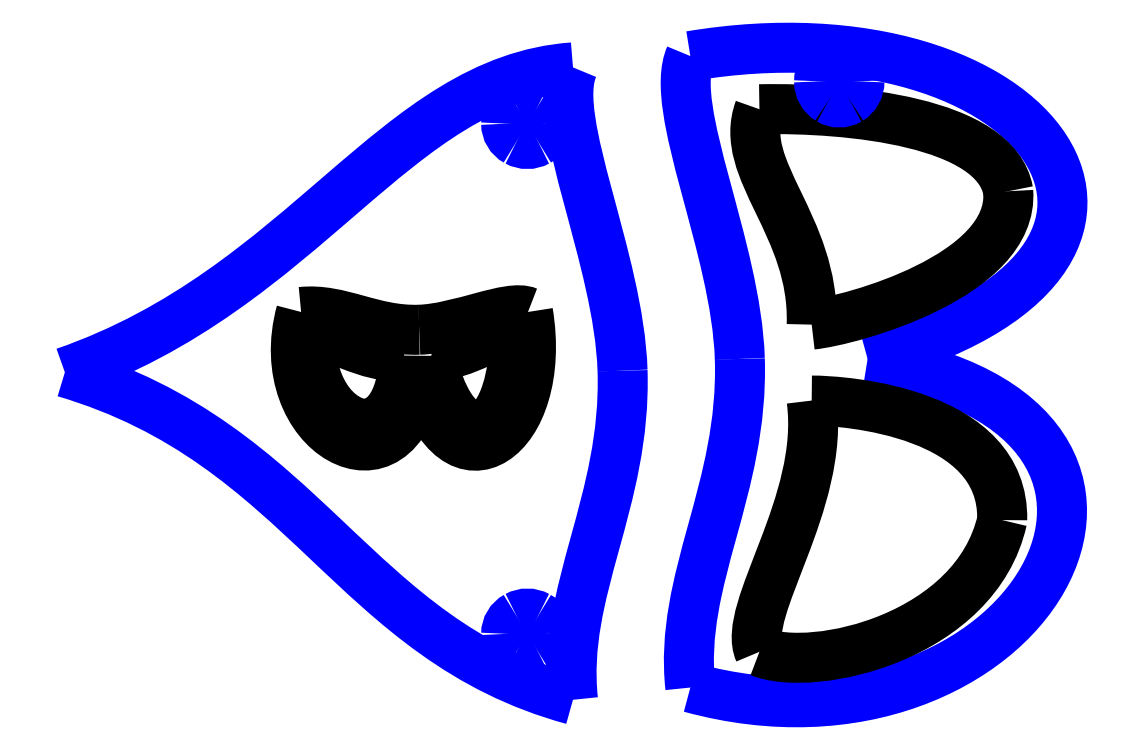
<metadata>
{"format":"dxf","ext":"dxf","renderer":"ezdxf+matplotlib","layout":"modelspace","background":"white","min_lineweight":24,"dpi":150}
</metadata>
<code>
0
SECTION
2
ENTITIES
0
SPLINE
8
Layer_1
70
8
71
3
72
8
73
4
74
0
40
0
40
0
40
0
40
0
40
1
40
1
40
1
40
1
10
84.61
20
135.1
30
0
10
81.68
20
128.4
30
0
10
90.5
20
110.7
30
0
10
90.95
20
96.32
30
0
0
SPLINE
8
Layer_1
70
8
71
3
72
8
73
4
74
0
40
0
40
0
40
0
40
0
40
1
40
1
40
1
40
1
10
90.95
20
96.32
30
0
10
91.48
20
79.53
30
0
10
83.1
20
68.14
30
0
10
84.61
20
54.22
30
0
0
SPLINE
8
Layer_1
70
8
71
3
72
8
73
4
74
0
40
0
40
0
40
0
40
0
40
1
40
1
40
1
40
1
10
84.61
20
54.22
30
0
10
127.5
20
42.5
30
0
10
154.6
20
88.94
30
0
10
107.3
20
96.32
30
0
0
SPLINE
8
Layer_1
70
8
71
3
72
8
73
4
74
0
40
0
40
0
40
0
40
0
40
1
40
1
40
1
40
1
10
107.3
20
96.32
30
0
10
153.4
20
108.7
30
0
10
129.7
20
142.6
30
0
10
84.61
20
135.1
30
0
0
SPLINE
8
Layer_1
70
8
71
3
72
8
73
4
74
0
40
0
40
0
40
0
40
0
40
1
40
1
40
1
40
1
10
93.46
20
128.3
30
0
10
90.57
20
120.5
30
0
10
100.6
20
113.5
30
0
10
100.2
20
100.7
30
0
0
SPLINE
8
Layer_1
70
8
71
3
72
8
73
4
74
0
40
0
40
0
40
0
40
0
40
1
40
1
40
1
40
1
10
100.2
20
100.7
30
0
10
105.3
20
101.2
30
0
10
126.1
20
107
30
0
10
125.3
20
117.8
30
0
0
SPLINE
8
Layer_1
70
8
71
3
72
8
73
4
74
0
40
0
40
0
40
0
40
0
40
1
40
1
40
1
40
1
10
125.3
20
117.8
30
0
10
123.8
20
126.7
30
0
10
105
20
128.5
30
0
10
93.46
20
128.3
30
0
0
LWPOLYLINE
8
Layer_1
90
1
70
1
10
84.61
20
135.1
30
0
0
SPLINE
8
Layer_1
70
8
71
3
72
8
73
4
74
0
40
0
40
0
40
0
40
0
40
1
40
1
40
1
40
1
10
124.6
20
75.67
30
0
10
121.2
20
60.74
30
0
10
100.5
20
55.99
30
0
10
93.46
20
58.8
30
0
0
SPLINE
8
Layer_1
70
8
71
3
72
8
73
4
74
0
40
0
40
0
40
0
40
0
40
1
40
1
40
1
40
1
10
93.46
20
58.8
30
0
10
91.06
20
64.11
30
0
10
101.9
20
77.8
30
0
10
100.2
20
90.98
30
0
0
SPLINE
8
Layer_1
70
8
71
3
72
8
73
4
74
0
40
0
40
0
40
0
40
0
40
1
40
1
40
1
40
1
10
100.2
20
90.98
30
0
10
104.5
20
90.99
30
0
10
124.9
20
89.46
30
0
10
124.6
20
75.67
30
0
0
LWPOLYLINE
8
Layer_1
90
1
70
1
10
93.46
20
128.3
30
0
0
SPLINE
8
Layer_1
70
8
71
3
72
8
73
4
74
0
40
0
40
0
40
0
40
0
40
1
40
1
40
1
40
1
10
66.44
20
126.4
30
0
10
66.44
20
125.5
30
0
10
65.93
20
124.7
30
0
10
65.09
20
124.2
30
0
0
SPLINE
8
Layer_1
70
8
71
3
72
8
73
4
74
0
40
0
40
0
40
0
40
0
40
1
40
1
40
1
40
1
10
65.09
20
124.2
30
0
10
64.25
20
123.7
30
0
10
63.22
20
123.7
30
0
10
62.38
20
124.2
30
0
0
SPLINE
8
Layer_1
70
8
71
3
72
8
73
4
74
0
40
0
40
0
40
0
40
0
40
1
40
1
40
1
40
1
10
62.38
20
124.2
30
0
10
61.54
20
124.7
30
0
10
61.02
20
125.5
30
0
10
61.02
20
126.4
30
0
0
SPLINE
8
Layer_1
70
8
71
3
72
8
73
4
74
0
40
0
40
0
40
0
40
0
40
1
40
1
40
1
40
1
10
61.02
20
126.4
30
0
10
61.02
20
127.4
30
0
10
61.54
20
128.2
30
0
10
62.38
20
128.7
30
0
0
SPLINE
8
Layer_1
70
8
71
3
72
8
73
4
74
0
40
0
40
0
40
0
40
0
40
1
40
1
40
1
40
1
10
62.38
20
128.7
30
0
10
63.22
20
129.2
30
0
10
64.25
20
129.2
30
0
10
65.09
20
128.7
30
0
0
SPLINE
8
Layer_1
70
8
71
3
72
8
73
4
74
0
40
0
40
0
40
0
40
0
40
1
40
1
40
1
40
1
10
65.09
20
128.7
30
0
10
65.93
20
128.2
30
0
10
66.44
20
127.4
30
0
10
66.44
20
126.4
30
0
0
LWPOLYLINE
8
Layer_1
90
1
70
1
10
124.6
20
75.67
30
0
0
SPLINE
8
Layer_1
70
8
71
3
72
8
73
4
74
0
40
0
40
0
40
0
40
0
40
1
40
1
40
1
40
1
10
66.44
20
61.1
30
0
10
66.44
20
60.17
30
0
10
65.93
20
59.31
30
0
10
65.09
20
58.85
30
0
0
SPLINE
8
Layer_1
70
8
71
3
72
8
73
4
74
0
40
0
40
0
40
0
40
0
40
1
40
1
40
1
40
1
10
65.09
20
58.85
30
0
10
64.25
20
58.39
30
0
10
63.22
20
58.39
30
0
10
62.38
20
58.85
30
0
0
SPLINE
8
Layer_1
70
8
71
3
72
8
73
4
74
0
40
0
40
0
40
0
40
0
40
1
40
1
40
1
40
1
10
62.38
20
58.85
30
0
10
61.54
20
59.31
30
0
10
61.02
20
60.17
30
0
10
61.02
20
61.1
30
0
0
SPLINE
8
Layer_1
70
8
71
3
72
8
73
4
74
0
40
0
40
0
40
0
40
0
40
1
40
1
40
1
40
1
10
61.02
20
61.1
30
0
10
61.02
20
62.02
30
0
10
61.54
20
62.88
30
0
10
62.38
20
63.35
30
0
0
SPLINE
8
Layer_1
70
8
71
3
72
8
73
4
74
0
40
0
40
0
40
0
40
0
40
1
40
1
40
1
40
1
10
62.38
20
63.35
30
0
10
63.22
20
63.81
30
0
10
64.25
20
63.81
30
0
10
65.09
20
63.35
30
0
0
SPLINE
8
Layer_1
70
8
71
3
72
8
73
4
74
0
40
0
40
0
40
0
40
0
40
1
40
1
40
1
40
1
10
65.09
20
63.35
30
0
10
65.93
20
62.88
30
0
10
66.44
20
62.02
30
0
10
66.44
20
61.1
30
0
0
LWPOLYLINE
8
Layer_1
90
1
70
1
10
66.44
20
126.4
30
0
0
SPLINE
8
Layer_1
70
8
71
3
72
8
73
4
74
0
40
0
40
0
40
0
40
0
40
1
40
1
40
1
40
1
10
69.58
20
133.7
30
0
10
66.65
20
127
30
0
10
75.48
20
109.2
30
0
10
75.93
20
94.81
30
0
0
SPLINE
8
Layer_1
70
8
71
3
72
8
73
4
74
0
40
0
40
0
40
0
40
0
40
1
40
1
40
1
40
1
10
75.93
20
94.81
30
0
10
76.46
20
78
30
0
10
68.06
20
66.6
30
0
10
69.58
20
52.65
30
0
0
SPLINE
8
Layer_1
70
8
71
3
72
8
73
4
74
0
40
0
40
0
40
0
40
0
40
1
40
1
40
1
40
1
10
69.58
20
133.7
30
0
10
46.79
20
132.1
30
0
10
35.4
20
105.3
30
0
10
4.5
20
94.6
30
0
0
SPLINE
8
Layer_1
70
8
71
3
72
8
73
4
74
0
40
0
40
0
40
0
40
0
40
1
40
1
40
1
40
1
10
4.5
20
94.6
30
0
10
35.49
20
85.46
30
0
10
41.3
20
60.34
30
0
10
69.58
20
52.65
30
0
0
SPLINE
8
Layer_1
70
8
71
3
72
8
73
4
74
0
40
0
40
0
40
0
40
0
40
1
40
1
40
1
40
1
10
63.82
20
102.3
30
0
10
61.42
20
103.4
30
0
10
55.04
20
100.2
30
0
10
49.88
20
100.1
30
0
0
SPLINE
8
Layer_1
70
8
71
3
72
8
73
4
74
0
40
0
40
0
40
0
40
0
40
1
40
1
40
1
40
1
10
49.88
20
100.1
30
0
10
43.85
20
99.86
30
0
10
39.76
20
102.9
30
0
10
34.76
20
102.3
30
0
0
SPLINE
8
Layer_1
70
8
71
3
72
8
73
4
74
0
40
0
40
0
40
0
40
0
40
1
40
1
40
1
40
1
10
34.76
20
102.3
30
0
10
30.55
20
86.94
30
0
10
47.23
20
77.18
30
0
10
49.88
20
94.17
30
0
0
SPLINE
8
Layer_1
70
8
71
3
72
8
73
4
74
0
40
0
40
0
40
0
40
0
40
1
40
1
40
1
40
1
10
49.88
20
94.17
30
0
10
54.34
20
77.61
30
0
10
66.5
20
86.13
30
0
10
63.82
20
102.3
30
0
0
LWPOLYLINE
8
Layer_1
90
1
70
1
10
66.44
20
61.1
30
0
0
SPLINE
8
Layer_1
70
8
71
3
72
8
73
4
74
0
40
0
40
0
40
0
40
0
40
1
40
1
40
1
40
1
10
62.09
20
99.15
30
0
10
59.3
20
100.2
30
0
10
56.05
20
96.6
30
0
10
51.46
20
96.74
30
0
0
SPLINE
8
Layer_1
70
8
71
3
72
8
73
4
74
0
40
0
40
0
40
0
40
0
40
1
40
1
40
1
40
1
10
51.46
20
96.74
30
0
10
51.65
20
94.89
30
0
10
53.71
20
87.41
30
0
10
57.6
20
87.7
30
0
0
SPLINE
8
Layer_1
70
8
71
3
72
8
73
4
74
0
40
0
40
0
40
0
40
0
40
1
40
1
40
1
40
1
10
57.6
20
87.7
30
0
10
60.8
20
88.26
30
0
10
62.17
20
95.01
30
0
10
62.09
20
99.15
30
0
0
LWPOLYLINE
8
Layer_1
90
1
70
1
10
63.82
20
102.3
30
0
0
SPLINE
8
Layer_1
70
8
71
3
72
8
73
4
74
0
40
0
40
0
40
0
40
0
40
1
40
1
40
1
40
1
10
42.46
20
87.98
30
0
10
37.1
20
89.18
30
0
10
35.39
20
96.62
30
0
10
36.4
20
99.15
30
0
0
SPLINE
8
Layer_1
70
8
71
3
72
8
73
4
74
0
40
0
40
0
40
0
40
0
40
1
40
1
40
1
40
1
10
36.4
20
99.15
30
0
10
38.31
20
100
30
0
10
43.23
20
96.12
30
0
10
47.96
20
96.74
30
0
0
SPLINE
8
Layer_1
70
8
71
3
72
8
73
4
74
0
40
0
40
0
40
0
40
0
40
1
40
1
40
1
40
1
10
47.96
20
96.74
30
0
10
47.97
20
95.17
30
0
10
47.42
20
87.86
30
0
10
42.46
20
87.98
30
0
0
LWPOLYLINE
8
Layer_1
90
1
70
1
10
62.09
20
99.15
30
0
0
SPLINE
8
Layer_1
70
8
71
3
72
8
73
4
74
0
40
0
40
0
40
0
40
0
40
1
40
1
40
1
40
1
10
106.3
20
131.9
30
0
10
106.3
20
130.9
30
0
10
105.8
20
130
30
0
10
105
20
129.5
30
0
0
SPLINE
8
Layer_1
70
8
71
3
72
8
73
4
74
0
40
0
40
0
40
0
40
0
40
1
40
1
40
1
40
1
10
105
20
129.5
30
0
10
104.2
20
129.1
30
0
10
103.2
20
129.1
30
0
10
102.4
20
129.5
30
0
0
SPLINE
8
Layer_1
70
8
71
3
72
8
73
4
74
0
40
0
40
0
40
0
40
0
40
1
40
1
40
1
40
1
10
102.4
20
129.5
30
0
10
101.6
20
130
30
0
10
101.1
20
130.9
30
0
10
101.1
20
131.9
30
0
0
SPLINE
8
Layer_1
70
8
71
3
72
8
73
4
74
0
40
0
40
0
40
0
40
0
40
1
40
1
40
1
40
1
10
101.1
20
131.9
30
0
10
101.1
20
132.8
30
0
10
101.6
20
133.7
30
0
10
102.4
20
134.2
30
0
0
SPLINE
8
Layer_1
70
8
71
3
72
8
73
4
74
0
40
0
40
0
40
0
40
0
40
1
40
1
40
1
40
1
10
102.4
20
134.2
30
0
10
103.2
20
134.7
30
0
10
104.2
20
134.7
30
0
10
105
20
134.2
30
0
0
SPLINE
8
Layer_1
70
8
71
3
72
8
73
4
74
0
40
0
40
0
40
0
40
0
40
1
40
1
40
1
40
1
10
105
20
134.2
30
0
10
105.8
20
133.7
30
0
10
106.3
20
132.8
30
0
10
106.3
20
131.9
30
0
0
LWPOLYLINE
8
Layer_1
90
1
70
1
10
42.46
20
87.98
30
0
0
LWPOLYLINE
8
Layer_1
90
1
70
1
10
106.3
20
131.9
30
0
0
ENDSEC
0
EOF

</code>
